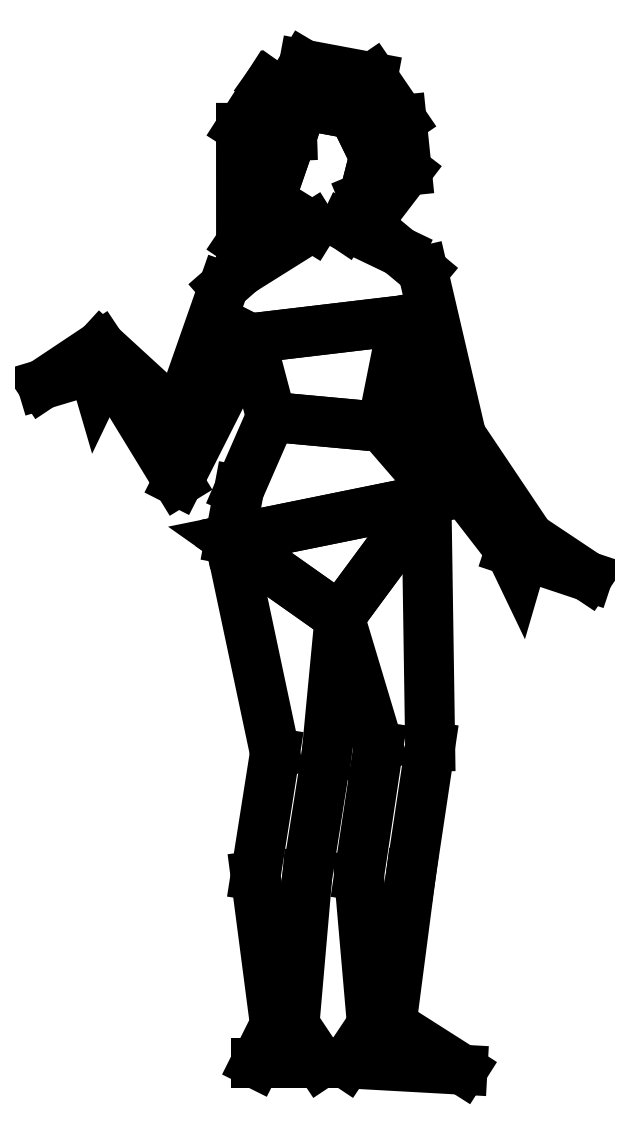
<metadata>
{"format":"dxf","ext":"dxf","renderer":"ezdxf+matplotlib","layout":"modelspace","background":"white","min_lineweight":24,"dpi":150}
</metadata>
<code>
0
SECTION
2
ENTITIES
0
3DFACE
8
0
10
-0.6058
20
3.42
30
0
11
-0.3852
21
3.379
31
0
12
-0.3121
22
3.229
32
0
13
-0.6029
23
3.303
33
0
70
     4
0
3DFACE
8
0
10
-0.3121
20
3.229
30
0
11
-0.6029
21
3.303
31
0
12
-0.6821
22
3.075
32
0
13
-0.3484
23
3.086
33
0
70
     5
0
3DFACE
8
0
10
-0.6821
20
3.075
30
0
11
-0.3484
21
3.086
31
0
12
-0.4159
22
2.986
32
0
13
-0.5309
23
2.981
33
0
70
     5
0
3DFACE
8
0
10
-0.4159
20
2.986
30
0
11
-0.5309
21
2.981
31
0
12
-0.7813
22
2.825
32
0
13
-0.2231
23
2.893
33
0
70
     5
0
3DFACE
8
0
10
-0.7813
20
2.825
30
0
11
-0.2231
21
2.893
31
0
12
-0.14
22
2.824
32
0
13
-0.8446
23
2.769
33
0
70
     5
0
3DFACE
8
0
10
-0.14
20
2.824
30
0
11
-0.8446
21
2.769
31
0
12
-0.7501
22
2.586
32
0
13
-0.2089
23
2.65
33
0
70
    11
0
3DFACE
8
0
10
-0.7501
20
2.586
30
0
11
-0.2089
21
2.65
31
0
12
-0.2844
22
2.273
32
0
13
-0.6768
23
2.309
33
0
0
3DFACE
8
0
10
-0.2844
20
2.273
30
0
11
-0.6768
21
2.309
31
0
12
-0.7904
22
2.049
32
0
13
-0.1521
23
2.12
33
0
70
     4
0
3DFACE
8
0
10
-0.7904
20
2.049
30
0
11
-0.1521
21
2.12
31
0
12
-0.1275
22
2.016
32
0
13
-0.823
23
1.875
33
0
70
     1
0
3DFACE
8
0
10
-0.1275
20
2.016
30
0
11
-0.823
21
1.875
31
0
12
-0.4343
22
1.6
32
0
13
-0.4343
23
1.6
33
0
0
3DFACE
8
0
10
-0.823
20
1.875
30
0
11
-0.4343
21
1.6
31
0
12
-0.4801
22
1.12
32
0
13
-0.6629
23
1.12
33
0
70
     4
0
3DFACE
8
0
10
-0.4801
20
1.12
30
0
11
-0.6629
21
1.12
31
0
12
-0.7315
22
0.6858
32
0
13
-0.5486
23
0.6858
33
0
70
     5
0
3DFACE
8
0
10
-0.7315
20
0.6858
30
0
11
-0.5486
21
0.6858
31
0
12
-0.5944
22
0.16
32
0
13
-0.6629
23
0.16
33
0
70
     5
0
3DFACE
8
0
10
-0.5944
20
0.16
30
0
11
-0.6629
21
0.16
31
0
12
-0.7315
22
0.02286
32
0
13
-0.5029
23
0.02286
33
0
70
     1
0
3DFACE
8
0
10
-0.8446
20
2.769
30
0
11
-0.7501
21
2.586
31
0
12
-1.006
22
2.08
32
0
13
-1.006
23
2.309
33
0
70
     5
0
3DFACE
8
0
10
-1.006
20
2.08
30
0
11
-1.006
21
2.309
31
0
12
-1.28
22
2.56
32
0
13
-1.257
23
2.492
33
0
70
     5
0
3DFACE
8
0
10
-1.28
20
2.56
30
0
11
-1.257
21
2.492
31
0
12
-1.486
22
2.423
32
0
13
-1.486
23
2.423
33
0
70
     1
0
3DFACE
8
0
10
-1.257
20
2.492
30
0
11
-1.289
21
2.425
31
0
12
-1.303
22
2.472
32
0
13
-1.303
23
2.472
33
0
0
3DFACE
8
0
10
-0.32
20
0.16
30
0
11
-0.2515
21
0.16
31
0
12
0
22
0
32
0
13
-0.4115
23
0.02286
33
0
70
     1
0
3DFACE
8
0
10
-0.1275
20
2.016
30
0
11
-0.4343
21
1.6
31
0
12
-0.2972
22
1.143
32
0
13
-0.1143
23
1.143
33
0
70
     4
0
3DFACE
8
0
10
-0.2972
20
1.143
30
0
11
-0.1143
21
1.143
31
0
12
-0.1829
22
0.6858
32
0
13
-0.3658
23
0.6858
33
0
70
     5
0
3DFACE
8
0
10
-0.1829
20
0.6858
30
0
11
-0.3658
21
0.6858
31
0
12
-0.32
22
0.16
32
0
13
-0.2515
23
0.16
33
0
70
     5
0
3DFACE
8
0
10
0.1685
20
1.836
30
0
11
0.2007
21
1.769
31
0
12
0.2145
22
1.816
32
0
13
0.2145
23
1.816
33
0
0
3DFACE
8
0
10
0.2371
20
1.882
30
0
11
0.1685
21
1.836
31
0
12
0.4429
22
1.744
32
0
13
0.4429
23
1.744
33
0
70
     1
0
3DFACE
8
0
10
-0.09144
20
2.172
30
0
11
-0.00417
21
2.241
31
0
12
0.2371
22
1.882
32
0
13
0.1685
23
1.836
33
0
70
     5
0
3DFACE
8
0
10
-0.14
20
2.824
30
0
11
-0.2089
21
2.65
31
0
12
-0.09144
22
2.172
32
0
13
-0.00417
23
2.241
33
0
70
     5
0
3DFACE
8
0
10
-0.6029
20
3.303
30
0
11
-0.6821
21
3.075
31
0
12
-0.7829
22
2.925
32
0
13
-0.7831
23
3.33
33
0
70
     8
0
3DFACE
8
0
10
-0.7831
20
3.33
30
0
11
-0.6029
21
3.303
31
0
12
-0.6854
22
3.483
32
0
13
-0.6854
23
3.483
33
0
70
     3
0
3DFACE
8
0
10
-0.6854
20
3.483
30
0
11
-0.6029
21
3.303
31
0
12
-0.6058
22
3.42
32
0
13
-0.6276
23
3.442
33
0
70
     5
0
3DFACE
8
0
10
-0.6058
20
3.42
30
0
11
-0.6276
21
3.442
31
0
12
-0.5609
22
3.554
32
0
13
-0.3852
23
3.379
33
0
70
     5
0
3DFACE
8
0
10
-0.5609
20
3.554
30
0
11
-0.3852
21
3.379
31
0
12
-0.3121
22
3.229
32
0
13
-0.3175
23
3.509
33
0
70
     5
0
3DFACE
8
0
10
-0.3121
20
3.229
30
0
11
-0.3175
21
3.509
31
0
12
-0.2153
22
3.359
32
0
13
-0.3484
23
3.086
33
0
70
     5
0
3DFACE
8
0
10
-0.2153
20
3.359
30
0
11
-0.3484
21
3.086
31
0
12
-0.32
22
3.018
32
0
13
-0.1969
23
3.179
33
0
70
     1
0
POLYLINE
8
_KTI_CONTROL
10
0
20
0
30
0
66
     1
70
     8
0
VERTEX
8
_KTI_CONTROL
10
0
20
0
30
0
70
    32
0
VERTEX
8
_KTI_CONTROL
10
0
20
0
30
0
70
    32
0
SEQEND
8
_KTI_CONTROL
0
POLYLINE
8
_KTI_CONTROL
10
0
20
0
30
0
66
     1
70
     8
0
VERTEX
8
_KTI_CONTROL
10
0
20
0
30
0
70
    32
0
VERTEX
8
_KTI_CONTROL
10
0
20
0
30
0
70
    32
0
SEQEND
8
_KTI_CONTROL
0
ENDSEC
0
EOF

</code>
